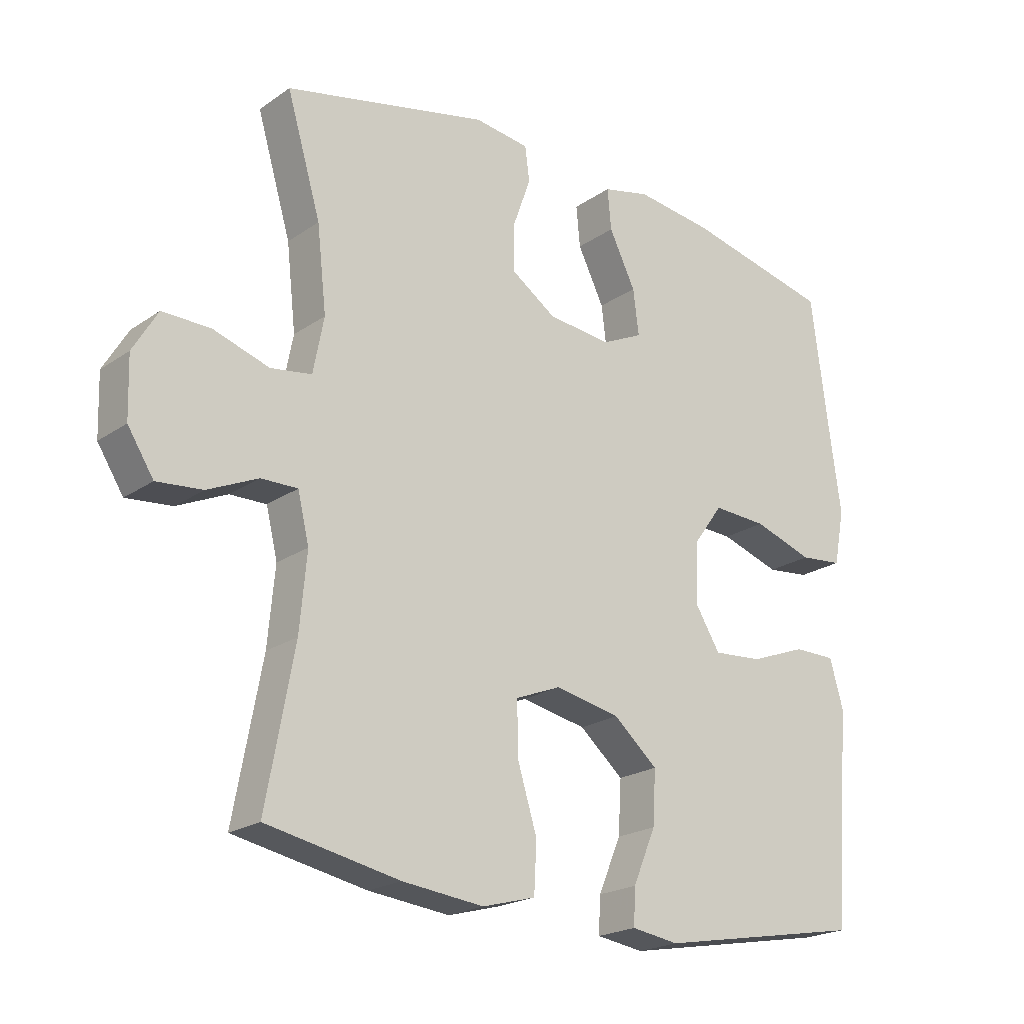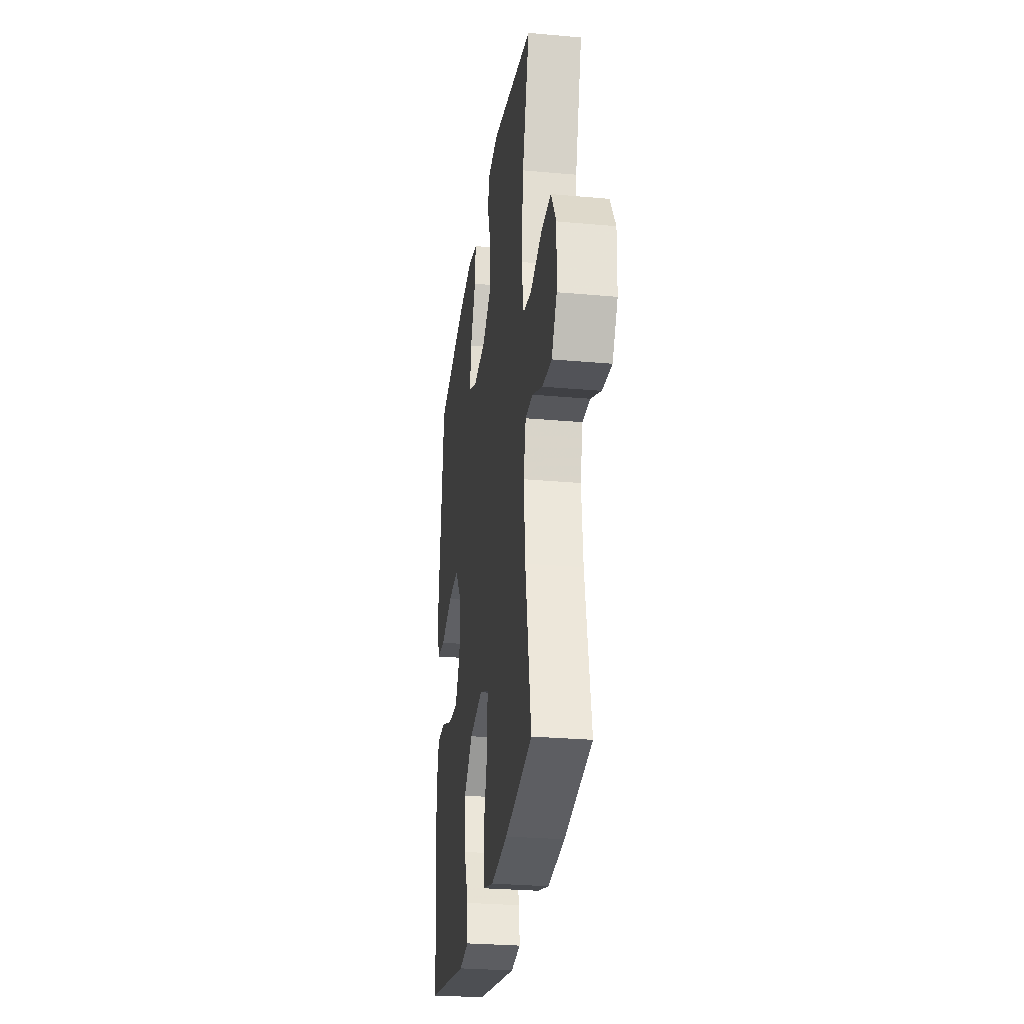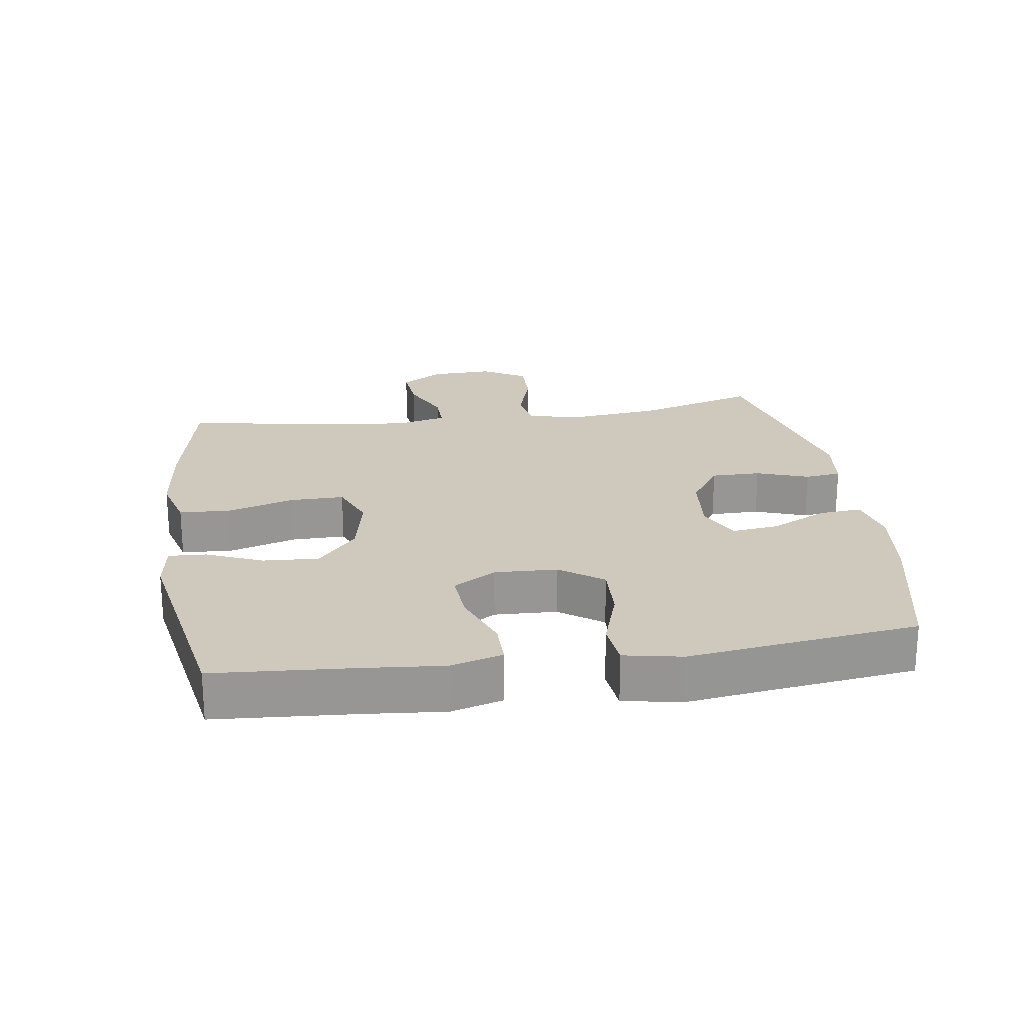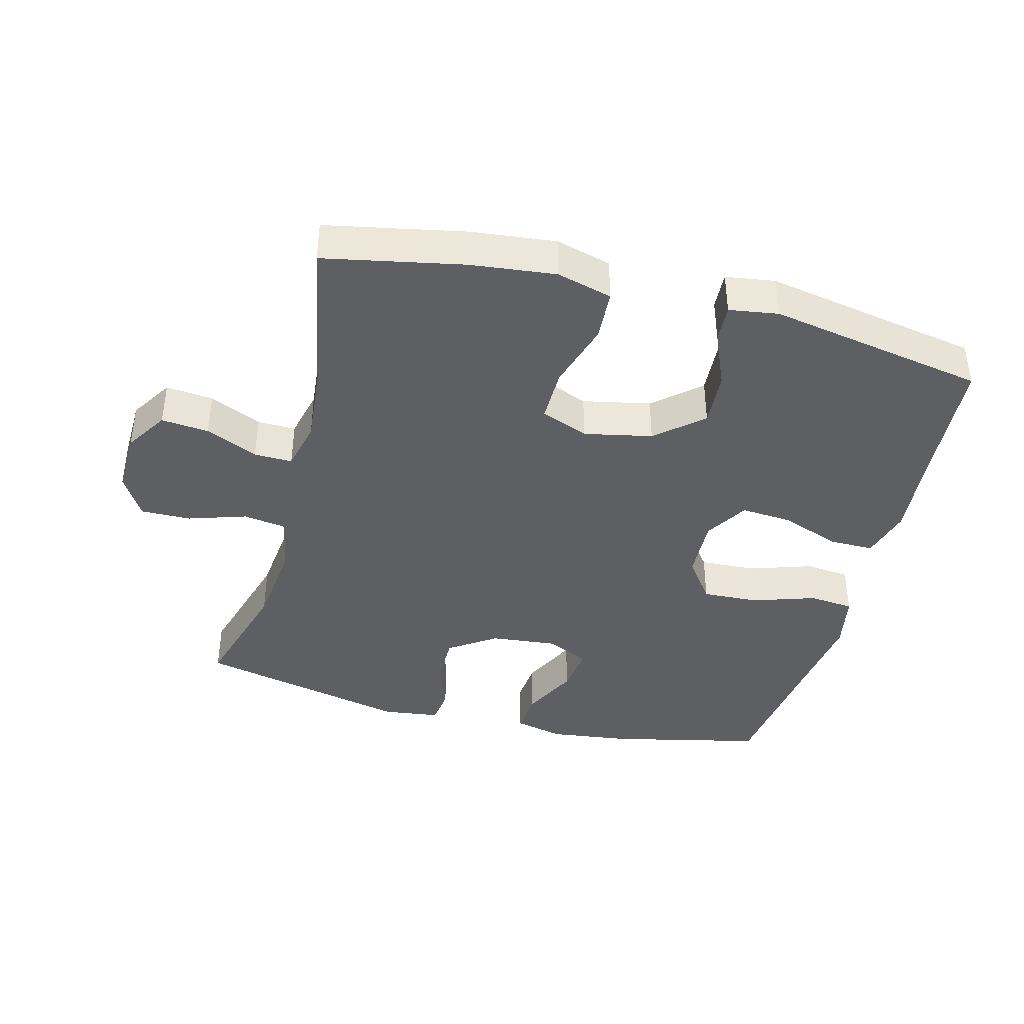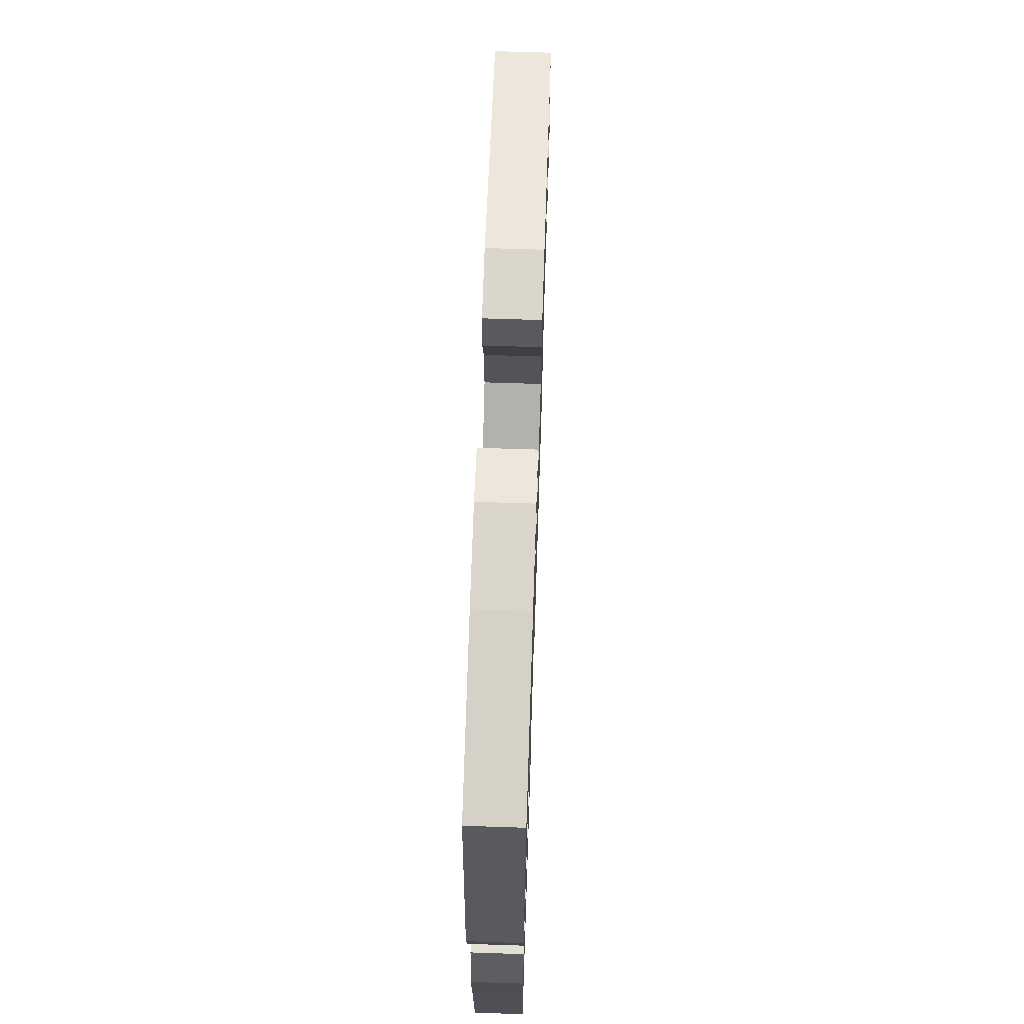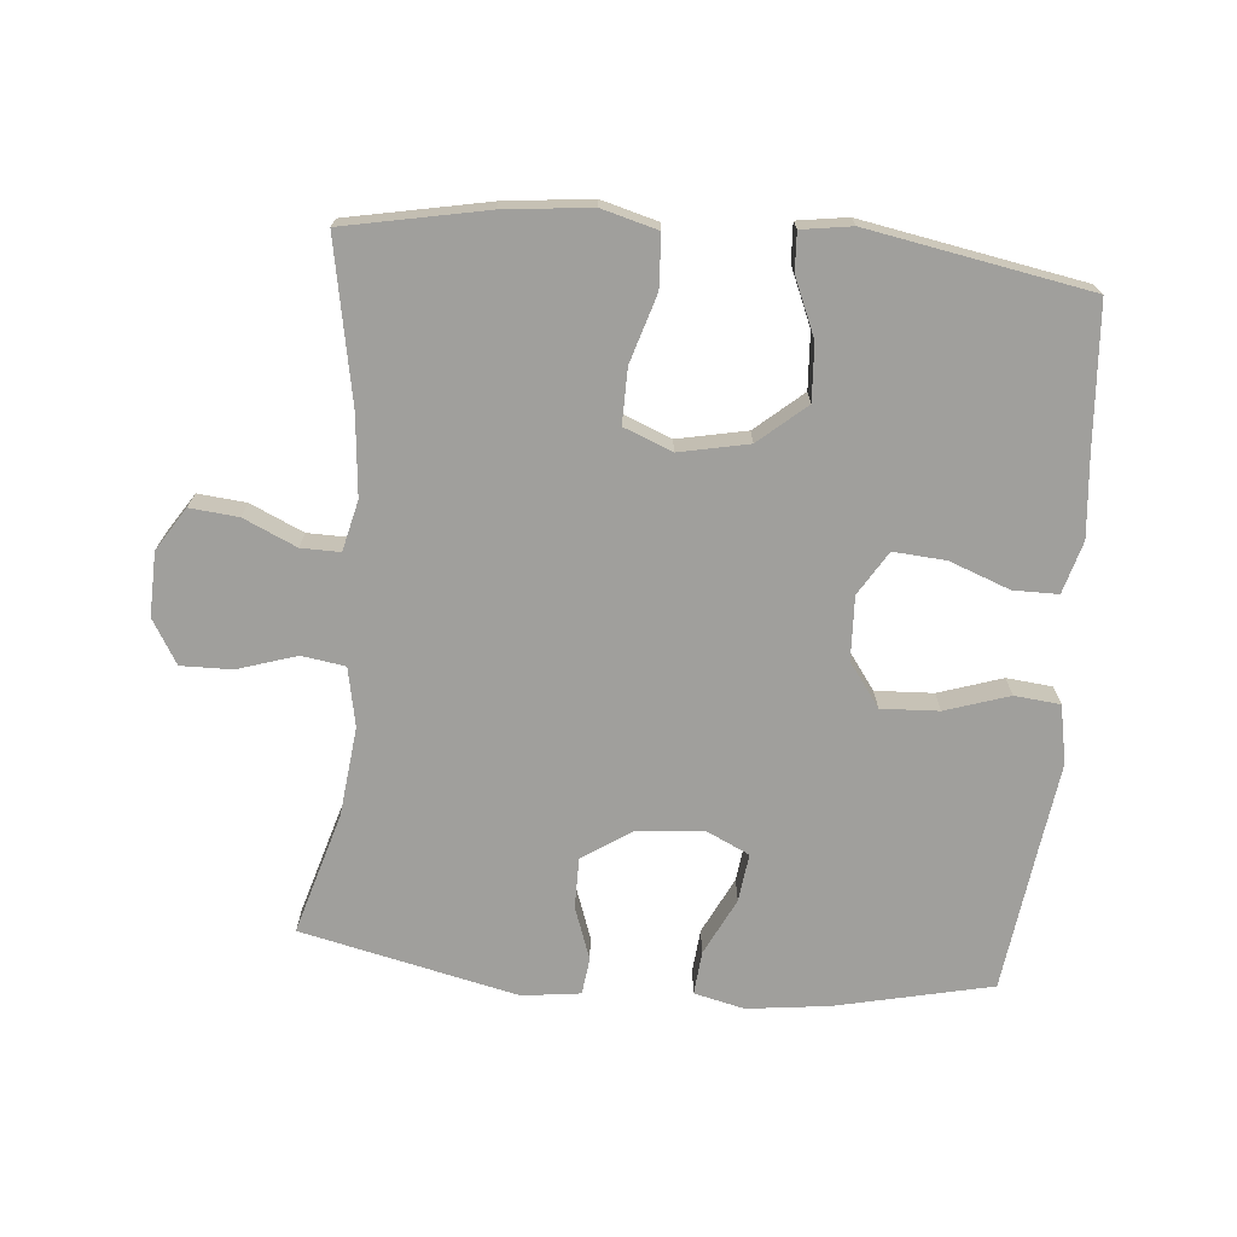
<metadata>
{"format":"obj","ext":"obj","renderer":"f3d","projection":"perspective","resolution":1024,"background":"white","views":[{"elev":-21.3,"azim":140.3,"up":"+Z"},{"elev":-28.1,"azim":82.2,"up":"+Z"},{"elev":22.4,"azim":-98.4,"up":"+Y"},{"elev":-40.4,"azim":165.6,"up":"+Y"},{"elev":66.7,"azim":-88.1,"up":"+Z"},{"elev":-71.2,"azim":175.0,"up":"+Y"}]}
</metadata>
<code>
v 0.5 0.07 -0.5
v 0.29 0.07 -0.541
v 0.161 0.07 -0.555
v 0.077 0.07 -0.532
v 0.073 0.07 -0.454
v 0.104 0.07 -0.353
v 0.105 0.07 -0.271
v 0.033 0.07 -0.242
v -0.07 0.07 -0.263
v -0.14 0.07 -0.323
v -0.135 0.07 -0.407
v -0.099 0.07 -0.492
v -0.096 0.07 -0.549
v -0.171 0.07 -0.56
v -0.5 0.07 -0.5
v -0.515 0.07 -0.29
v -0.526 0.07 -0.169
v -0.504 0.07 -0.091
v -0.437 0.07 -0.091
v -0.347 0.07 -0.125
v -0.269 0.07 -0.131
v -0.229 0.07 -0.066
v -0.233 0.07 0.029
v -0.28 0.07 0.094
v -0.366 0.07 0.09
v -0.461 0.07 0.059
v -0.529 0.07 0.066
v -0.546 0.07 0.153
v -0.528 0.07 0.285
v -0.5 0.07 0.5
v -0.268 0.07 0.552
v -0.145 0.07 0.567
v -0.07 0.07 0.549
v -0.076 0.07 0.484
v -0.118 0.07 0.399
v -0.127 0.07 0.327
v -0.062 0.07 0.296
v 0.039 0.07 0.306
v 0.11 0.07 0.354
v 0.11 0.07 0.429
v 0.082 0.07 0.508
v 0.089 0.07 0.563
v 0.176 0.07 0.574
v 0.5 0.07 0.5
v 0.446 0.07 0.317
v 0.431 0.07 0.184
v 0.448 0.07 0.096
v 0.513 0.07 0.086
v 0.601 0.07 0.114
v 0.677 0.07 0.115
v 0.716 0.07 0.049
v 0.713 0.07 -0.046
v 0.672 0.07 -0.11
v 0.6 0.07 -0.103
v 0.521 0.07 -0.067
v 0.463 0.07 -0.066
v 0.445 0.07 -0.141
v 0.456 0.07 -0.261
v 0.5 0 -0.5
v 0.29 0 -0.541
v 0.161 0 -0.555
v 0.077 0 -0.532
v 0.073 0 -0.454
v 0.104 0 -0.353
v 0.105 0 -0.271
v 0.033 0 -0.242
v -0.07 0 -0.263
v -0.14 0 -0.323
v -0.135 0 -0.407
v -0.099 0 -0.492
v -0.096 0 -0.549
v -0.171 0 -0.56
v -0.5 0 -0.5
v -0.515 0 -0.29
v -0.526 0 -0.169
v -0.504 0 -0.091
v -0.437 0 -0.091
v -0.347 0 -0.125
v -0.269 0 -0.131
v -0.229 0 -0.066
v -0.233 0 0.029
v -0.28 0 0.094
v -0.366 0 0.09
v -0.461 0 0.059
v -0.529 0 0.066
v -0.546 0 0.153
v -0.528 0 0.285
v -0.5 0 0.5
v -0.268 0 0.552
v -0.145 0 0.567
v -0.07 0 0.549
v -0.076 0 0.484
v -0.118 0 0.399
v -0.127 0 0.327
v -0.062 0 0.296
v 0.039 0 0.306
v 0.11 0 0.354
v 0.11 0 0.429
v 0.082 0 0.508
v 0.089 0 0.563
v 0.176 0 0.574
v 0.5 0 0.5
v 0.446 0 0.317
v 0.431 0 0.184
v 0.448 0 0.096
v 0.513 0 0.086
v 0.601 0 0.114
v 0.677 0 0.115
v 0.716 0 0.049
v 0.713 0 -0.046
v 0.672 0 -0.11
v 0.6 0 -0.103
v 0.521 0 -0.067
v 0.463 0 -0.066
v 0.445 0 -0.141
v 0.456 0 -0.261
f 53 54 55
f 52 53 55
f 51 52 55
f 50 51 55
f 49 50 55
f 48 49 55
f 47 48 55 56
f 46 47 56 57
f 43 44 45
f 42 43 45
f 41 42 45
f 40 41 45
f 39 40 45 46
f 38 39 46 57
f 33 34 35
f 32 33 35
f 31 32 35
f 30 31 35
f 29 30 35
f 29 35 36
f 28 29 36
f 27 28 36
f 26 27 36
f 25 26 36
f 24 25 36 37
f 18 19 20
f 17 18 20
f 16 17 20
f 16 20 21
f 15 16 21
f 14 15 21
f 13 14 21
f 12 13 21
f 11 12 21
f 10 11 21 22
f 4 5 6
f 3 4 6
f 2 3 6
f 1 2 6
f 58 1 6
f 58 6 7
f 58 7 8
f 57 58 8
f 38 57 8
f 37 38 8
f 24 37 8
f 23 24 8
f 9 10 22 23
f 8 9 23
f 113 112 111
f 113 111 110
f 113 110 109
f 113 109 108
f 113 108 107
f 113 107 106
f 114 113 106 105
f 115 114 105 104
f 103 102 101
f 103 101 100
f 103 100 99
f 103 99 98
f 104 103 98 97
f 115 104 97 96
f 93 92 91
f 93 91 90
f 93 90 89
f 93 89 88
f 93 88 87
f 94 93 87
f 94 87 86
f 94 86 85
f 94 85 84
f 94 84 83
f 95 94 83 82
f 78 77 76
f 78 76 75
f 78 75 74
f 79 78 74
f 79 74 73
f 79 73 72
f 79 72 71
f 79 71 70
f 79 70 69
f 80 79 69 68
f 64 63 62
f 64 62 61
f 64 61 60
f 64 60 59
f 64 59 116
f 65 64 116
f 66 65 116
f 66 116 115
f 66 115 96
f 66 96 95
f 66 95 82
f 66 82 81
f 81 80 68 67
f 81 67 66
f 1 59 60 2
f 2 60 61 3
f 3 61 62 4
f 4 62 63 5
f 5 63 64 6
f 6 64 65 7
f 7 65 66 8
f 8 66 67 9
f 9 67 68 10
f 10 68 69 11
f 11 69 70 12
f 12 70 71 13
f 13 71 72 14
f 14 72 73 15
f 15 73 74 16
f 16 74 75 17
f 17 75 76 18
f 18 76 77 19
f 19 77 78 20
f 20 78 79 21
f 21 79 80 22
f 22 80 81 23
f 23 81 82 24
f 24 82 83 25
f 25 83 84 26
f 26 84 85 27
f 27 85 86 28
f 28 86 87 29
f 29 87 88 30
f 30 88 89 31
f 31 89 90 32
f 32 90 91 33
f 33 91 92 34
f 34 92 93 35
f 35 93 94 36
f 36 94 95 37
f 37 95 96 38
f 38 96 97 39
f 39 97 98 40
f 40 98 99 41
f 41 99 100 42
f 42 100 101 43
f 43 101 102 44
f 44 102 103 45
f 45 103 104 46
f 46 104 105 47
f 47 105 106 48
f 48 106 107 49
f 49 107 108 50
f 50 108 109 51
f 51 109 110 52
f 52 110 111 53
f 53 111 112 54
f 54 112 113 55
f 55 113 114 56
f 56 114 115 57
f 57 115 116 58
f 58 116 59 1

</code>
